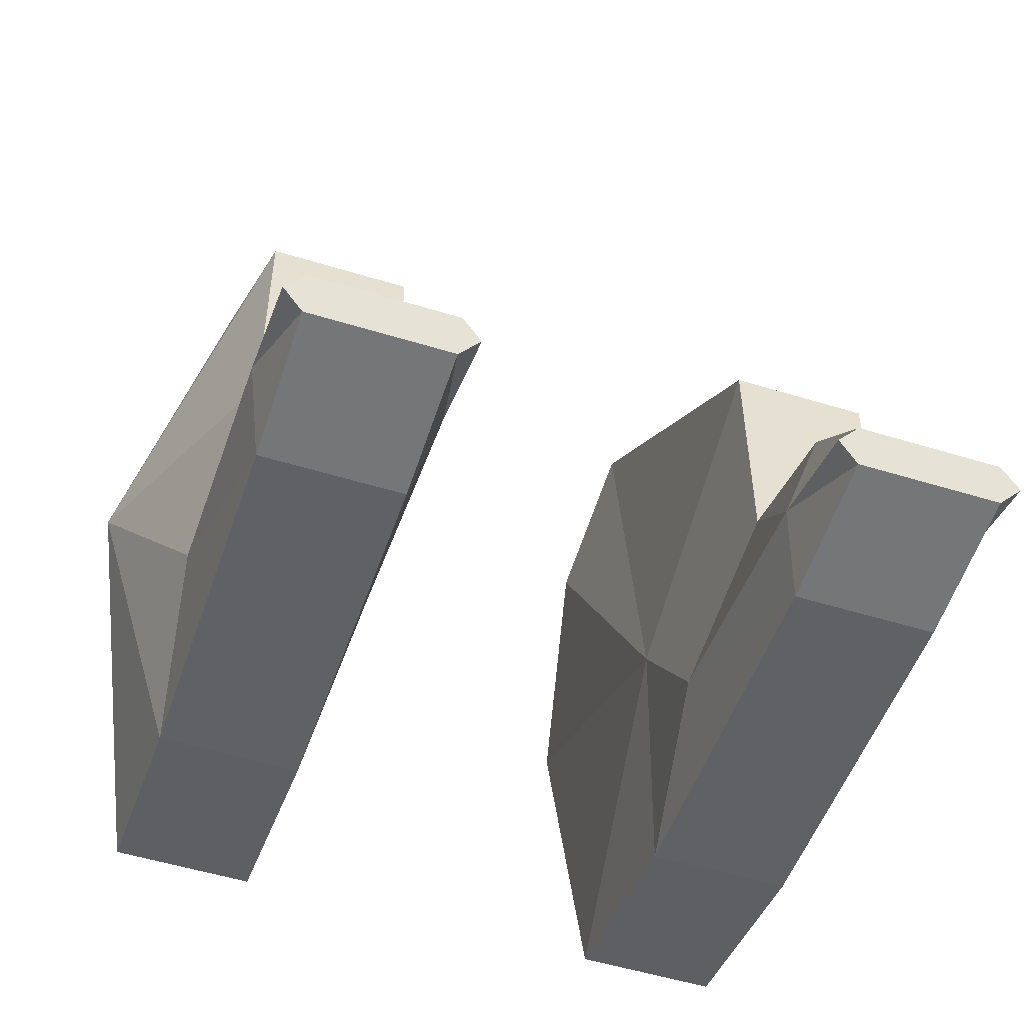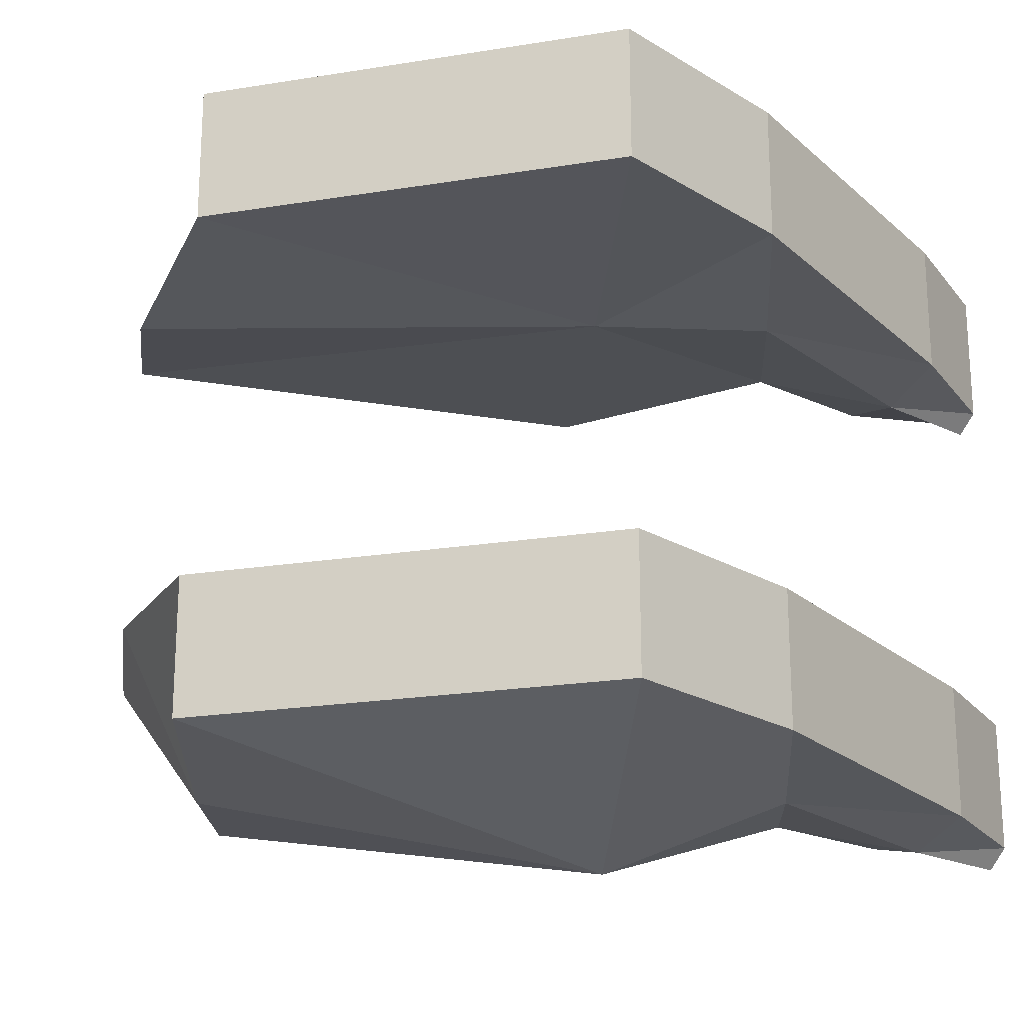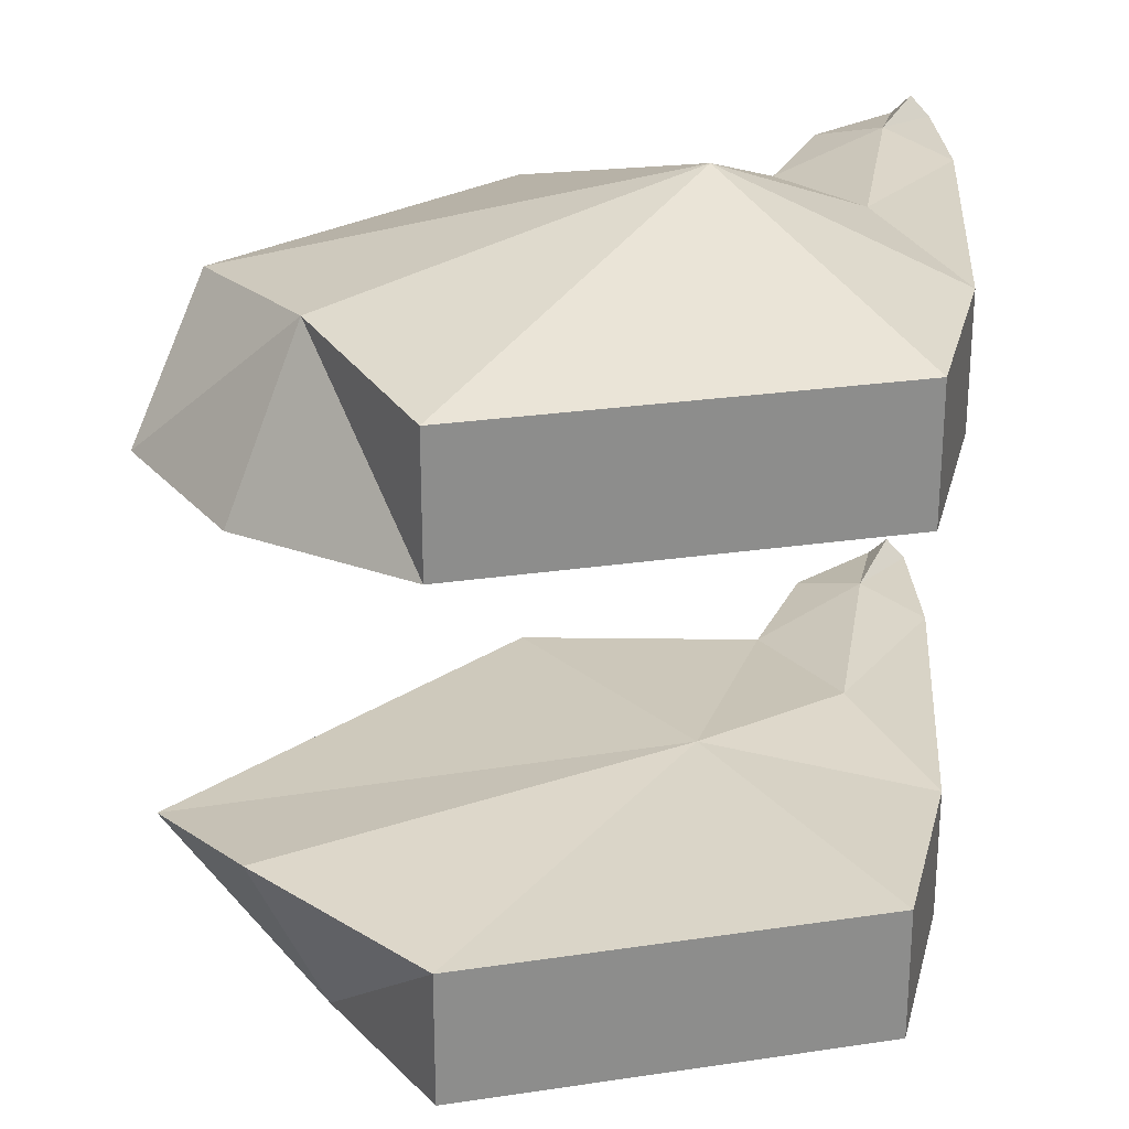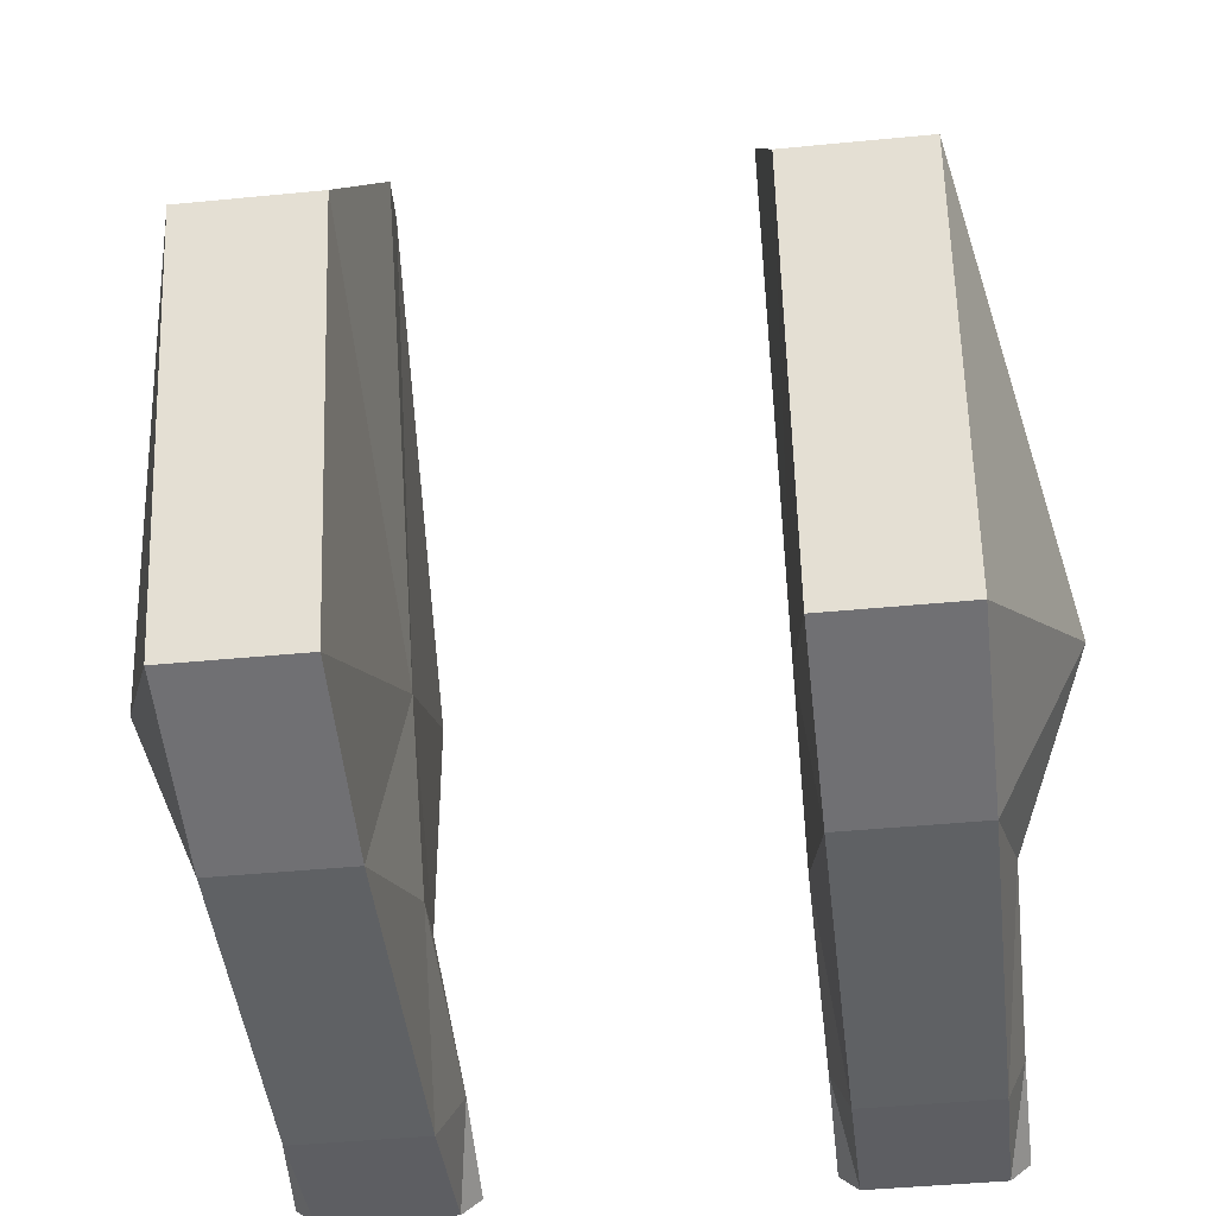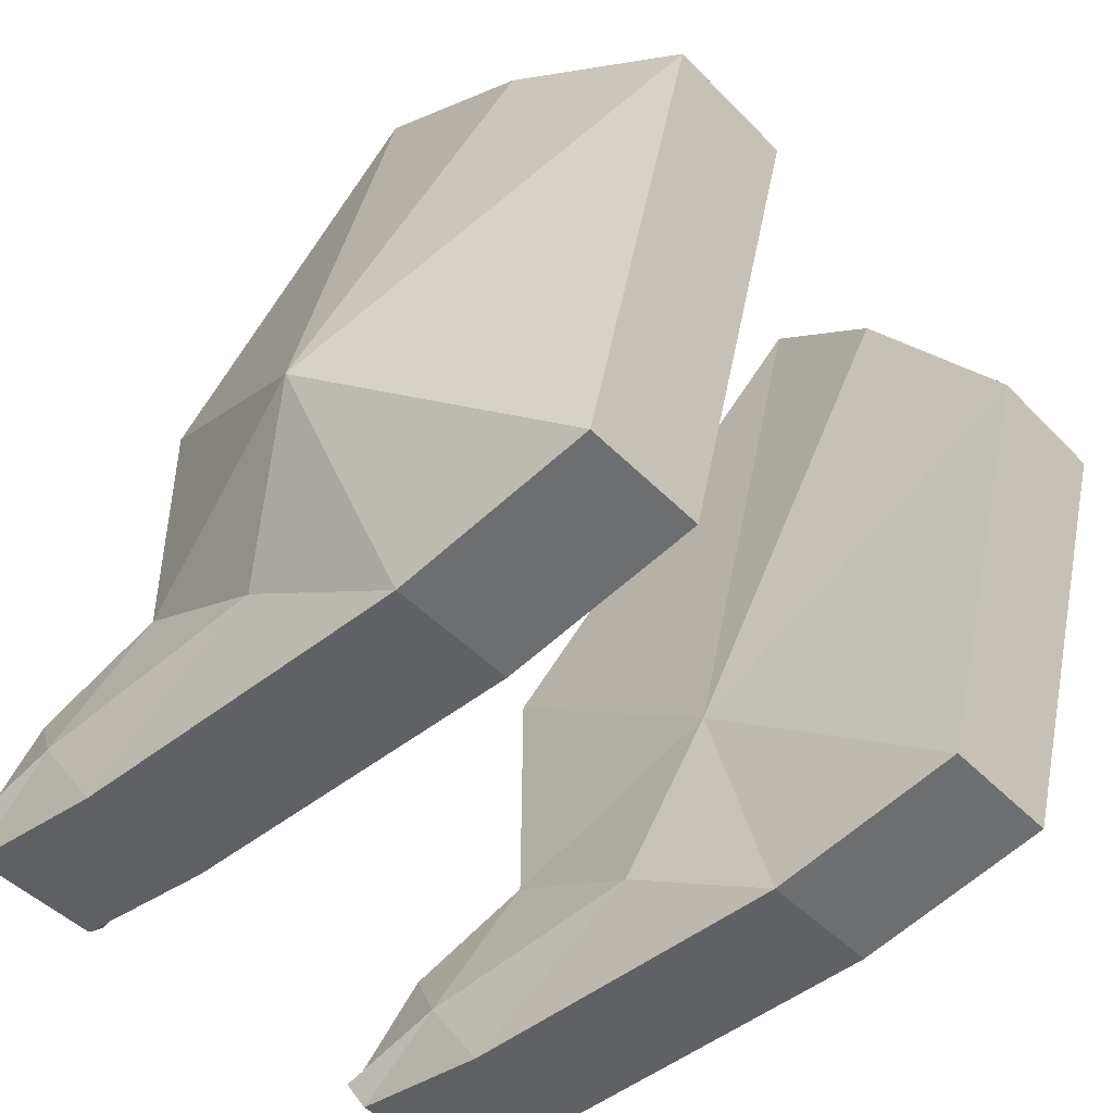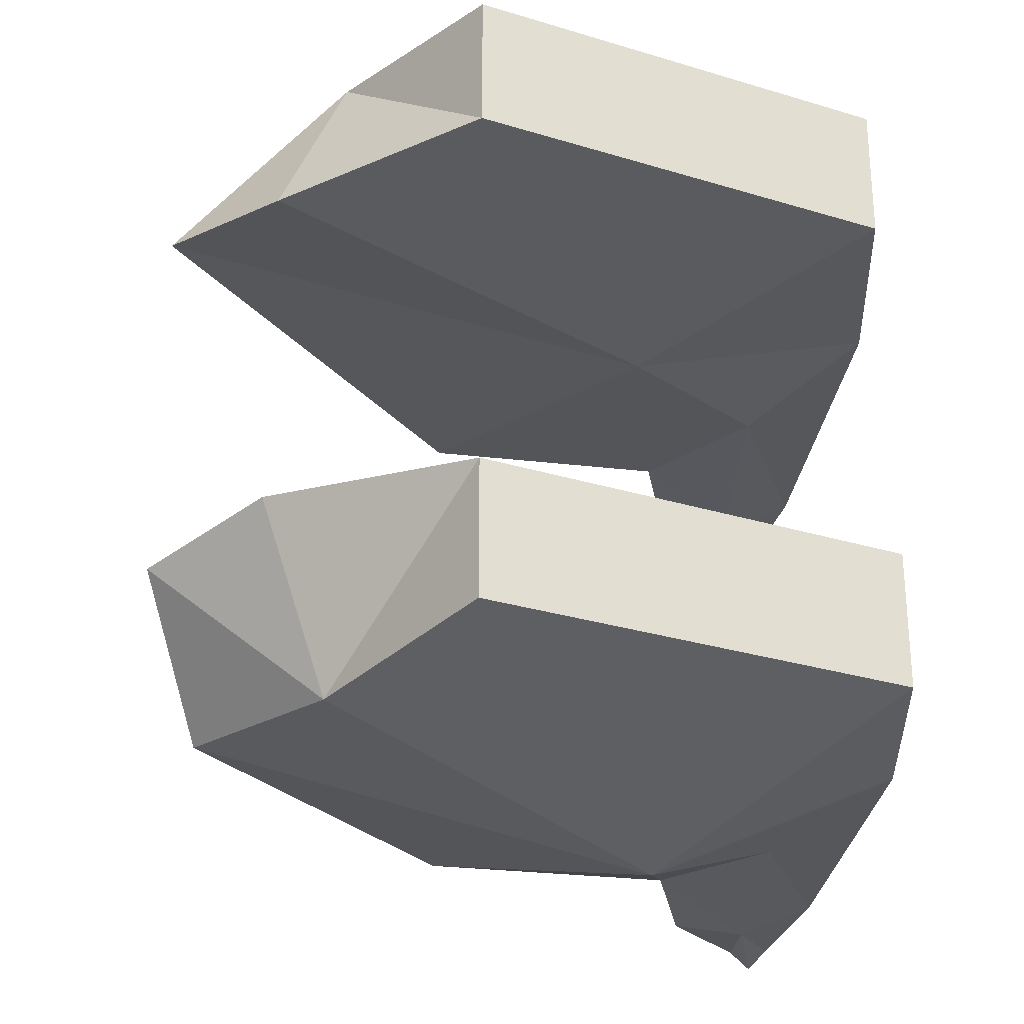
<metadata>
{"format":"obj","ext":"obj","renderer":"f3d","projection":"perspective","resolution":1024,"background":"white","views":[{"elev":-52.7,"azim":71.7,"up":"+Y"},{"elev":-21.5,"azim":-59.0,"up":"+Z"},{"elev":25.7,"azim":-88.5,"up":"+Z"},{"elev":-43.2,"azim":-83.4,"up":"+Y"},{"elev":-45.9,"azim":-139.3,"up":"+Y"},{"elev":-28.8,"azim":-99.7,"up":"+Z"}]}
</metadata>
<code>
o hind_legs_Cube.011
v 0.8722 -1.176 0.2786
v 0.5751 -1.356 0.1651
v 0.7911 -1.128 0.1651
v 0.6675 -1.702 0.1651
v 1.096 -1.399 0.1651
v 1.097 -1.604 0.1651
v 0.8396 -1.739 0.1651
v 0.8396 -1.739 0.2786
v 1.097 -1.604 0.2786
v 1.096 -1.399 0.2786
v 1.211 -1.644 0.1651
v 1.143 -1.753 0.2786
v 1.211 -1.644 0.2786
v 1.277 -1.712 0.1651
v 1.266 -1.744 0.2786
v 1.277 -1.712 0.2786
v 0.5751 -1.356 0.2786
v 0.7269 -1.264 0.2955
v 0.6891 -1.208 0.149
v 0.6675 -1.702 0.2786
v 0.9713 -1.67 0.149
v 0.9713 -1.67 0.2955
v 0.8865 -1.547 0.3562
v 0.8865 -1.547 0.149
v 1.178 -1.697 0.149
v 1.143 -1.753 0.1651
v 1.178 -1.697 0.2955
v 1.272 -1.728 0.149
v 1.266 -1.744 0.1651
v 1.272 -1.728 0.2955
v 0.8722 -1.176 -0.2542
v 0.5751 -1.356 -0.1407
v 0.7911 -1.128 -0.1407
v 0.6675 -1.702 -0.1407
v 1.096 -1.399 -0.1407
v 1.097 -1.604 -0.1407
v 0.8396 -1.739 -0.1407
v 0.8396 -1.739 -0.2542
v 1.097 -1.604 -0.2542
v 1.096 -1.399 -0.2542
v 1.211 -1.644 -0.1407
v 1.143 -1.753 -0.2542
v 1.211 -1.644 -0.2542
v 1.277 -1.712 -0.1407
v 1.266 -1.744 -0.2542
v 1.277 -1.712 -0.2542
v 0.5751 -1.356 -0.2542
v 0.7269 -1.264 -0.2711
v 0.6891 -1.208 -0.1247
v 0.6675 -1.702 -0.2542
v 0.9713 -1.67 -0.1247
v 0.9713 -1.67 -0.2711
v 0.8865 -1.547 -0.3318
v 0.8865 -1.547 -0.1247
v 1.178 -1.697 -0.1247
v 1.143 -1.753 -0.1407
v 1.178 -1.697 -0.2711
v 1.272 -1.728 -0.1247
v 1.266 -1.744 -0.1407
v 1.272 -1.728 -0.2711
f 18 3 19
f 23 1 18
f 5 1 10
f 4 8 20
f 10 6 5
f 24 6 21
f 4 17 2
f 3 24 19
f 9 11 6
f 6 25 21
f 7 12 8
f 26 15 12
f 13 14 11
f 25 14 28
f 28 16 30
f 28 15 29
f 25 29 26
f 27 16 13
f 27 15 30
f 9 27 13
f 22 12 27
f 21 26 7
f 2 24 4
f 24 7 4
f 23 17 20
f 23 9 10
f 23 8 22
f 18 2 17
f 48 33 31
f 53 31 40
f 35 31 33
f 38 34 50
f 36 40 35
f 54 36 35
f 47 34 32
f 54 33 49
f 41 39 36
f 55 36 51
f 42 37 38
f 45 56 42
f 44 43 41
f 55 44 41
f 58 46 44
f 45 58 59
f 59 55 56
f 46 57 43
f 57 45 42
f 39 57 52
f 52 42 38
f 56 51 37
f 32 54 49
f 37 54 34
f 47 53 50
f 39 53 40
f 53 38 50
f 32 48 47
f 18 1 3
f 23 10 1
f 5 3 1
f 4 7 8
f 10 9 6
f 24 5 6
f 4 20 17
f 3 5 24
f 9 13 11
f 6 11 25
f 7 26 12
f 26 29 15
f 13 16 14
f 25 11 14
f 28 14 16
f 28 30 15
f 25 28 29
f 27 30 16
f 27 12 15
f 9 22 27
f 22 8 12
f 21 25 26
f 2 19 24
f 24 21 7
f 23 18 17
f 23 22 9
f 23 20 8
f 18 19 2
f 48 49 33
f 53 48 31
f 35 40 31
f 38 37 34
f 36 39 40
f 54 51 36
f 47 50 34
f 54 35 33
f 41 43 39
f 55 41 36
f 42 56 37
f 45 59 56
f 44 46 43
f 55 58 44
f 58 60 46
f 45 60 58
f 59 58 55
f 46 60 57
f 57 60 45
f 39 43 57
f 52 57 42
f 56 55 51
f 32 34 54
f 37 51 54
f 47 48 53
f 39 52 53
f 53 52 38
f 32 49 48

</code>
